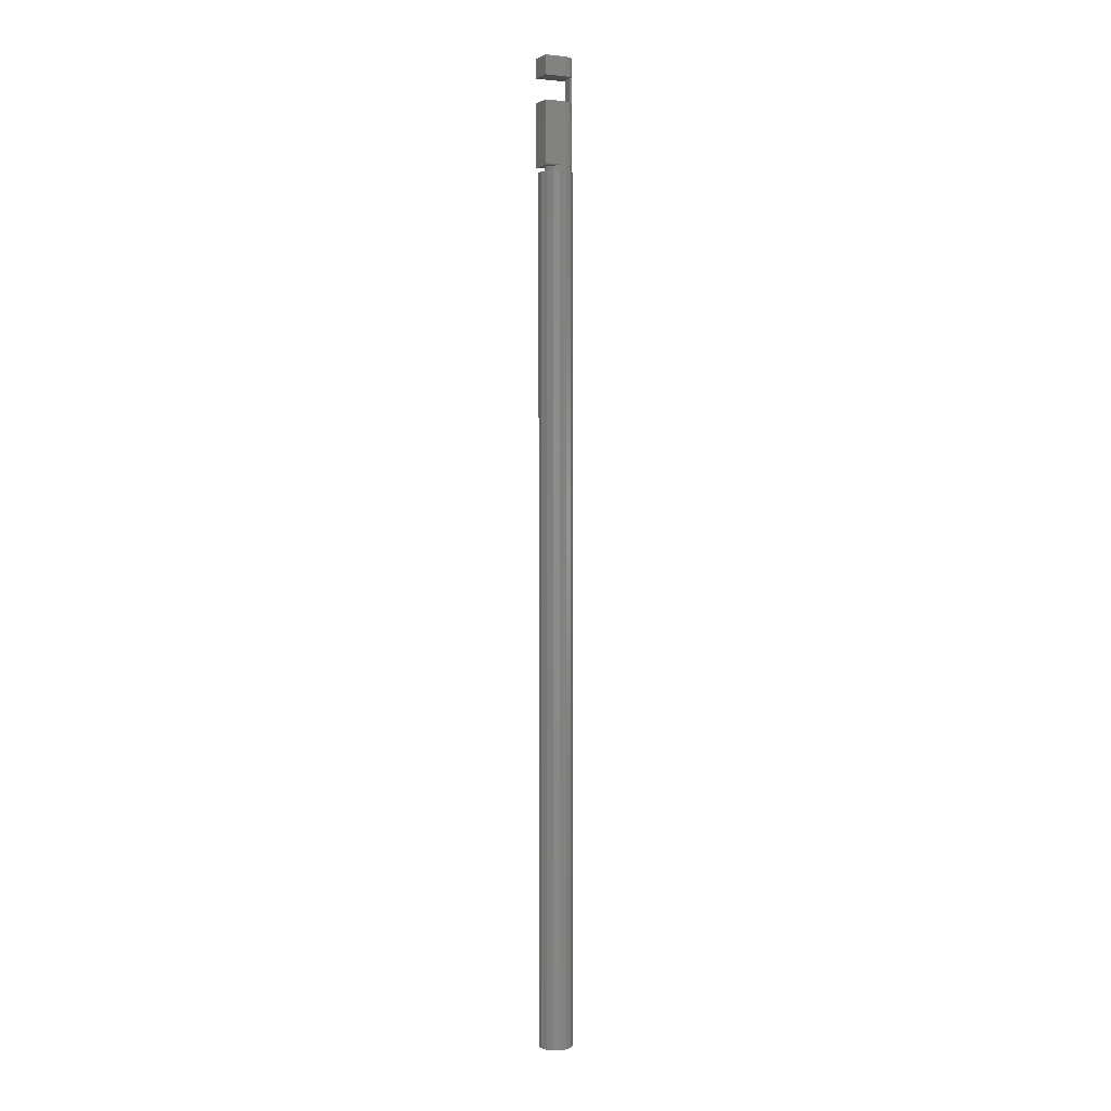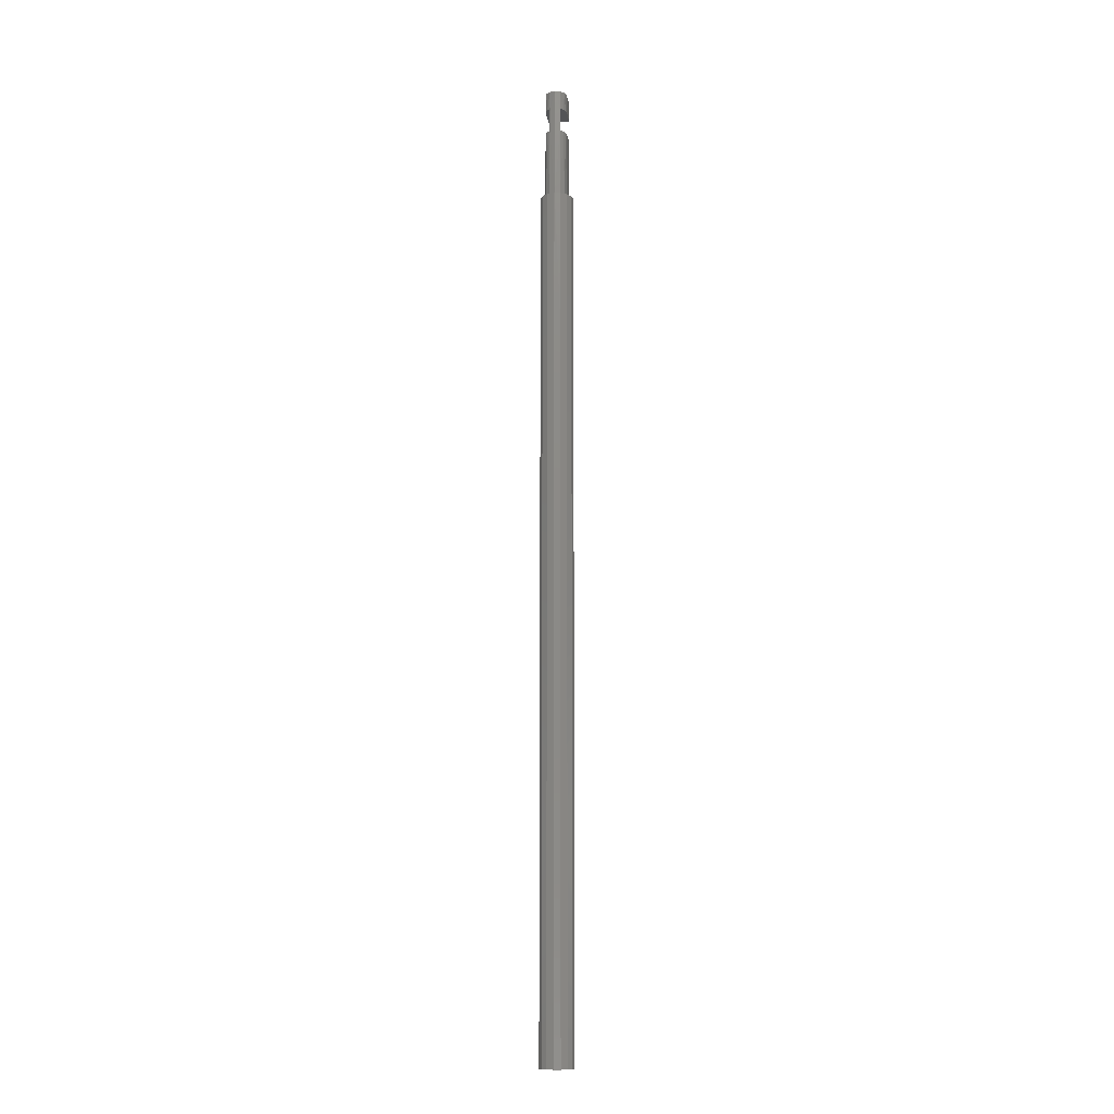
<metadata>
{"format":"stl","ext":"stl","renderer":"f3d","projection":"perspective","resolution":1024,"background":"white","views":[{"elev":1.6,"azim":-116.0,"up":"+Z"},{"elev":-12.2,"azim":7.7,"up":"+Z"}]}
</metadata>
<code>
# stl→obj: 375 verts, 746 faces
v -10.05 -5.8 -36.4
v -10.05 -5.8 -98.66
v -11.6 1.421e-15 -36.4
v -11.6 1.421e-15 -98.66
v -10.05 5.8 -36.4
v -10.05 5.8 -98.66
v -5.8 10.05 -36.4
v -5.8 10.05 -98.66
v 5.168e-15 11.6 -36.4
v 1.279e-14 11.6 -98.66
v 5.8 10.05 -36.4
v 5.8 10.05 -98.66
v 10.05 5.8 -36.4
v 10.05 5.8 -98.66
v 11.6 3.175e-36 -36.4
v 11.6 3.175e-36 -98.66
v 10.05 -5.8 -36.4
v 10.05 -5.8 -98.66
v 5.8 -10.05 -36.4
v 5.8 -10.05 -98.66
v 5.168e-15 -11.6 -36.4
v 1.279e-14 -11.6 -98.66
v -5.8 -10.05 -36.4
v -5.8 -10.05 -98.66
v 5.927 -17.83 14
v 5.927 -17.83 -14
v 6.268 -17.58 -2.818
v 6.428 -17.4 -14
v 6.668 -16.92 -2.818
v 6.697 -16.8 -14
v 6.683 -16.14 -2.818
v 6.683 -16.14 -14
v 6.388 -15.55 -14
v 6.308 -15.46 -2.818
v 5.87 -15.14 -14
v 5.643 -15.06 -2.818
v 5.227 -15 -14
v 5.227 -15 14
v 5.87 -15.14 14
v 6.388 -15.55 14
v 6.683 -16.14 14
v 6.697 -16.8 14
v 6.428 -17.4 14
v -5.227 -15 14
v -5.227 -15 -14
v -5.927 -17.83 -14
v -5.927 -17.83 14
v -6.268 -17.58 -3.068
v -6.428 -17.4 14
v -6.668 -16.92 -3.068
v -6.697 -16.8 14
v -6.683 -16.14 -3.068
v -6.683 -16.14 14
v -6.388 -15.55 14
v -6.308 -15.46 -3.068
v -5.87 -15.14 14
v -5.643 -15.06 -3.068
v -5.87 -15.14 -14
v -6.388 -15.55 -14
v -6.683 -16.14 -14
v -6.697 -16.8 -14
v -6.428 -17.4 -14
v 11.86 -11.14 14
v 12.7 -6.68 14
v -12.7 18.29 14
v -12.7 -6.68 14
v -11.86 -11.14 14
v -9.5 -15.02 14
v 9.5 -15.02 14
v 12.7 18.29 14
v 9.5 -15.02 -14
v 11.86 -11.14 -14
v 12.7 -6.68 -14
v 12.7 18.29 -14
v -12.7 18.29 -14
v -12.7 -6.68 -14
v -11.86 -11.14 -14
v -9.5 -15.02 -14
v 12.7 18.29 -85.32
v 12.7 -1.856e-15 -85.32
v 12.7 -6.68 -93.26
v 12.7 1.555e-15 -93.26
v 12.7 -6.68 35.37
v 12.7 18.29 35.37
v -12.7 -6.68 -93.26
v -12.7 -1.301e-15 -85.32
v -12.7 18.29 -85.32
v -12.7 -1.11e-15 -93.26
v -11.11 18.29 -86.91
v 11.11 18.29 -86.91
v 11.91 18.29 -86.7
v 12.49 18.29 -86.11
v -11.91 18.29 -86.7
v -12.49 18.29 -86.11
v -12.7 18.29 35.37
v 11.68 18.29 36.39
v 12.56 18.29 35.88
v 12.19 18.29 36.25
v -11.68 18.29 36.39
v -12.56 18.29 35.88
v -12.19 18.29 36.25
v -11.68 -6.676 36.39
v -11.95 9.97 36.36
v -12.4 9.97 36.09
v -12.67 9.97 35.64
v -12.7 -6.68 35.37
v -12.67 1.645 35.64
v -12.62 -6.68 35.76
v -12.4 1.645 36.09
v -12.4 -6.679 36.09
v -12.07 -6.678 36.31
v -11.95 1.645 36.36
v -12.65 6.684 -85.73
v -12.24 6.684 -86.44
v -11.52 6.684 -86.85
v -11.11 6.148 -86.91
v -12.31 3.136 -86.37
v -2.686 12.41 -86.91
v -7.577 10.19 -86.91
v 11.11 6.148 -86.91
v 7.577 10.19 -86.91
v 2.686 12.41 -86.91
v -13.88 -7.021 -98.66
v -15.55 -0.3016 -98.66
v -14.15 6.477 -98.66
v -9.462 -12.35 -98.66
v -3.167 -15.23 -98.66
v 3.755 -15.1 -98.66
v 9.934 -11.97 -98.66
v 14.15 -6.477 -98.66
v 15.55 0.3016 -98.66
v 13.88 7.021 -98.66
v 9.462 12.35 -98.66
v 3.167 15.23 -98.66
v -3.755 15.1 -98.66
v -9.934 11.97 -98.66
v -14.15 6.477 -1091
v -15.17 3.43 -947.6
v -15.55 -0.3016 -1091
v -15.03 -4.015 -947.6
v -13.88 -7.021 -1091
v -11.44 -10.54 -947.6
v -9.462 -12.35 -1091
v -5.234 -14.65 -947.6
v -3.167 -15.23 -1091
v 2.174 -15.4 -947.6
v 3.755 -15.1 -1091
v 9.084 -12.63 -947.6
v 9.934 -11.97 -1091
v 13.91 -6.962 -947.6
v 14.15 -6.477 -1091
v 15.55 0.3016 -947.6
v 15.55 0.3016 -1091
v 13.88 7.021 -1091
v 13.63 7.496 -947.6
v 9.462 12.35 -1091
v 8.588 12.97 -947.6
v 3.167 15.23 -1091
v 1.576 15.48 -947.6
v -3.755 15.1 -1091
v -5.798 14.44 -947.6
v -9.934 11.97 -1091
v -11.84 10.09 -947.6
v 15.55 0.3016 -228.2
v 13.63 7.496 -228.2
v 8.588 12.97 -228.2
v 1.576 15.48 -228.2
v -5.798 14.44 -228.2
v -11.84 10.09 -228.2
v -15.17 3.43 -228.2
v -15.03 -4.015 -228.2
v -11.44 -10.54 -228.2
v -5.234 -14.65 -228.2
v 2.174 -15.4 -228.2
v 9.084 -12.63 -228.2
v 13.91 -6.962 -228.2
v 15.55 0.3016 -803.7
v 13.63 7.496 -803.7
v 8.588 12.97 -803.7
v 1.576 15.48 -803.7
v -5.798 14.44 -803.7
v -11.84 10.09 -803.7
v -15.17 3.43 -803.7
v -15.03 -4.015 -803.7
v -11.44 -10.54 -803.7
v -5.234 -14.65 -803.7
v 2.174 -15.4 -803.7
v 9.084 -12.63 -803.7
v 13.91 -6.962 -803.7
v 15.55 0.3016 -659.9
v 13.63 7.496 -659.9
v 8.588 12.97 -659.9
v 1.576 15.48 -659.9
v -5.798 14.44 -659.9
v -11.84 10.09 -659.9
v -15.17 3.43 -659.9
v -15.03 -4.015 -659.9
v -11.44 -10.54 -659.9
v -5.234 -14.65 -659.9
v 2.174 -15.4 -659.9
v 9.084 -12.63 -659.9
v 13.91 -6.962 -659.9
v 15.55 0.3016 -516
v 13.63 7.496 -516
v 8.588 12.97 -516
v 1.576 15.48 -516
v -5.798 14.44 -516
v -11.84 10.09 -516
v -15.17 3.43 -516
v -15.03 -4.015 -516
v -11.44 -10.54 -516
v -5.234 -14.65 -516
v 2.174 -15.4 -516
v 9.084 -12.63 -516
v 13.91 -6.962 -516
v 15.55 0.3016 -372.1
v 13.63 7.496 -372.1
v 8.588 12.97 -372.1
v 1.576 15.48 -372.1
v -5.798 14.44 -372.1
v -11.84 10.09 -372.1
v -15.17 3.43 -372.1
v -15.03 -4.015 -372.1
v -11.44 -10.54 -372.1
v -5.234 -14.65 -372.1
v 2.174 -15.4 -372.1
v 9.084 -12.63 -372.1
v 13.91 -6.962 -372.1
v -18.81 -4.756 -1091
v -18.81 -4.756 -925.1
v -19.12 3.307 -1091
v -19.12 3.307 -925.1
v -16.12 10.8 -1091
v -16.12 10.8 -925.1
v -10.34 16.42 -1091
v -10.34 16.42 -925.1
v -2.764 19.21 -1091
v -2.764 19.21 -925.1
v 5.288 18.67 -1091
v 5.288 18.67 -925.1
v 12.43 14.91 -1091
v 12.43 14.91 -925.1
v 17.41 8.564 -1091
v 17.41 8.564 -925.1
v 19.39 0.7406 -1091
v 19.39 0.7406 -925.1
v 18.02 -7.211 -1091
v 18.02 -7.211 -925.1
v 13.53 -13.92 -1091
v 13.53 -13.92 -925.1
v 6.697 -18.21 -1091
v 6.697 -18.21 -925.1
v -1.29 -19.36 -1091
v -1.29 -19.36 -925.1
v -9.054 -17.16 -1091
v -9.054 -17.16 -925.1
v -15.25 -12 -1091
v -15.25 -12 -925.1
v -16.12 10.8 -93.26
v -16.12 10.8 -259.6
v -19.12 3.307 -93.26
v -19.12 3.307 -259.6
v -18.81 -4.756 -93.26
v -18.81 -4.756 -259.6
v -15.25 -12 -93.26
v -15.25 -12 -259.6
v -9.054 -17.16 -93.26
v -9.054 -17.16 -259.6
v -1.29 -19.36 -93.26
v -1.29 -19.36 -259.6
v -3.164e-13 -19.41 -93.26
v 6.697 -18.21 -259.6
v 6.697 -18.21 -93.26
v 13.53 -13.92 -93.26
v 13.53 -13.92 -259.6
v 18.02 -7.211 -93.26
v 18.02 -7.211 -259.6
v 19.39 0.7406 -93.26
v 19.39 0.7406 -259.6
v 17.41 8.564 -93.26
v 17.41 8.564 -259.6
v 12.43 14.91 -93.26
v 12.43 14.91 -259.6
v 5.288 18.67 -93.26
v 5.288 18.67 -259.6
v -2.764 19.21 -93.26
v -2.764 19.21 -259.6
v -10.34 16.42 -93.26
v -10.34 16.42 -259.6
v -19.12 3.307 -758.7
v -16.12 10.8 -758.7
v -10.34 16.42 -758.7
v -2.764 19.21 -758.7
v 5.288 18.67 -758.7
v 12.43 14.91 -758.7
v 17.41 8.564 -758.7
v 19.39 0.7406 -758.7
v 18.02 -7.211 -758.7
v 13.53 -13.92 -758.7
v 6.697 -18.21 -758.7
v -1.29 -19.36 -758.7
v -9.054 -17.16 -758.7
v -15.25 -12 -758.7
v -18.81 -4.756 -758.7
v -19.12 3.307 -592.4
v -16.12 10.8 -592.4
v -10.34 16.42 -592.4
v -2.764 19.21 -592.4
v 5.288 18.67 -592.4
v 12.43 14.91 -592.4
v 17.41 8.564 -592.4
v 19.39 0.7406 -592.4
v 18.02 -7.211 -592.4
v 13.53 -13.92 -592.4
v 6.697 -18.21 -592.4
v -1.29 -19.36 -592.4
v -9.054 -17.16 -592.4
v -15.25 -12 -592.4
v -18.81 -4.756 -592.4
v -19.12 3.307 -426
v -16.12 10.8 -426
v -10.34 16.42 -426
v -2.764 19.21 -426
v 5.288 18.67 -426
v 12.43 14.91 -426
v 17.41 8.564 -426
v 19.39 0.7406 -426
v 18.02 -7.211 -426
v 13.53 -13.92 -426
v 6.697 -18.21 -426
v -1.29 -19.36 -426
v -9.054 -17.16 -426
v -15.25 -12 -426
v -18.81 -4.756 -426
v 12.31 3.136 -86.37
v 12.67 9.97 35.64
v 12.67 1.645 35.64
v 12.62 -6.679 35.76
v 12.4 1.645 36.09
v 12.4 -6.678 36.09
v 12.07 -6.677 36.31
v 11.95 1.645 36.36
v 11.68 -6.676 36.39
v 11.95 9.97 36.36
v 12.4 9.97 36.09
v -10.09 -12.48 36.39
v -10.53 -12.74 36.25
v -6.072 -17.17 36.25
v -6.257 -17.49 35.88
v -1.47e-08 -19.16 35.88
v -3.338e-13 -19.29 35.37
v 6.257 -17.49 35.88
v 6.326 -17.61 35.37
v 10.85 -12.93 35.88
v 10.97 -12.99 35.37
v -10.85 -12.93 35.88
v -6.326 -17.61 35.37
v -10.97 -12.99 35.37
v 10.53 -12.74 36.25
v 6.072 -17.17 36.25
v -2.853e-08 -18.79 36.25
v -5.818 -16.73 36.39
v 10.09 -12.48 36.39
v 5.818 -16.73 36.39
v -4.1e-08 -18.28 36.39
v -3.146e-13 -19.29 -93.26
v 6.326 -17.61 -93.26
v -6.326 -17.61 -93.26
v -10.97 -12.99 -93.26
v 10.97 -12.99 -93.26
v 11 6.35 -93.26
v 6.35 11 -93.26
v 1.064e-14 12.7 -93.26
v -6.35 11 -93.26
v -11 6.35 -93.26
f 1 2 3
f 3 2 4
f 3 4 5
f 5 4 6
f 5 6 7
f 7 6 8
f 7 8 9
f 9 8 10
f 9 10 11
f 11 10 12
f 11 12 13
f 13 12 14
f 13 14 15
f 15 14 16
f 15 16 17
f 17 16 18
f 17 18 19
f 19 18 20
f 19 20 21
f 21 20 22
f 21 22 23
f 23 22 24
f 23 24 1
f 1 24 2
f 5 13 3
f 3 13 15
f 3 15 1
f 1 15 17
f 1 17 23
f 23 17 19
f 23 19 21
f 13 5 11
f 11 5 7
f 11 7 9
f 25 26 27
f 27 26 28
f 27 28 29
f 29 28 30
f 29 30 31
f 31 30 32
f 31 32 33
f 31 33 34
f 34 33 35
f 34 35 36
f 36 35 37
f 36 37 38
f 38 39 36
f 36 39 34
f 39 40 34
f 34 40 31
f 40 41 31
f 31 41 42
f 31 42 29
f 29 42 43
f 29 43 27
f 27 43 25
f 38 37 44
f 44 37 45
f 46 47 48
f 48 47 49
f 48 49 50
f 50 49 51
f 50 51 52
f 52 51 53
f 52 53 54
f 52 54 55
f 55 54 56
f 55 56 57
f 57 56 44
f 57 44 45
f 45 58 57
f 57 58 55
f 58 59 55
f 55 59 52
f 59 60 52
f 52 60 61
f 52 61 50
f 50 61 62
f 50 62 48
f 48 62 46
f 63 39 64
f 64 39 38
f 64 38 65
f 65 38 44
f 65 44 66
f 66 44 56
f 66 56 67
f 67 56 68
f 68 56 54
f 68 54 53
f 63 69 39
f 39 69 40
f 40 69 41
f 41 69 42
f 42 69 43
f 43 69 25
f 53 51 68
f 68 51 49
f 68 49 47
f 65 70 64
f 26 71 28
f 28 71 30
f 30 71 32
f 32 71 33
f 33 71 35
f 35 71 72
f 35 72 73
f 74 75 73
f 73 75 37
f 73 37 35
f 37 75 45
f 45 75 76
f 45 76 58
f 58 76 77
f 58 77 78
f 46 62 78
f 78 62 61
f 78 61 60
f 60 59 78
f 78 59 58
f 79 74 80
f 80 74 73
f 80 73 81
f 81 82 80
f 64 70 83
f 83 70 84
f 85 76 86
f 86 76 75
f 86 75 87
f 86 88 85
f 87 75 89
f 89 75 74
f 89 74 90
f 90 74 79
f 90 79 91
f 91 79 92
f 89 93 87
f 87 93 94
f 65 95 70
f 70 95 84
f 84 95 96
f 84 96 97
f 97 96 98
f 96 95 99
f 99 95 100
f 99 100 101
f 102 99 103
f 103 99 101
f 103 101 104
f 104 101 100
f 104 100 105
f 105 100 95
f 105 95 106
f 105 106 107
f 107 106 108
f 107 108 109
f 109 108 110
f 109 110 111
f 109 111 112
f 112 111 102
f 112 102 103
f 109 112 103
f 107 109 104
f 104 109 103
f 105 107 104
f 65 66 95
f 95 66 106
f 86 87 113
f 113 87 94
f 113 94 114
f 114 94 93
f 114 93 115
f 115 93 89
f 115 89 116
f 116 117 115
f 115 117 114
f 114 117 113
f 113 117 86
f 90 118 89
f 89 118 119
f 89 119 116
f 120 121 90
f 90 121 122
f 90 122 118
f 2 123 4
f 4 123 124
f 4 124 125
f 123 2 126
f 126 2 24
f 126 24 127
f 127 24 22
f 127 22 128
f 128 22 20
f 128 20 129
f 129 20 18
f 129 18 130
f 130 18 16
f 130 16 131
f 131 16 132
f 132 16 14
f 132 14 133
f 133 14 12
f 133 12 134
f 134 12 10
f 134 10 135
f 135 10 8
f 135 8 136
f 136 8 6
f 136 6 125
f 125 6 4
f 137 138 139
f 139 138 140
f 139 140 141
f 141 140 142
f 141 142 143
f 143 142 144
f 143 144 145
f 145 144 146
f 145 146 147
f 147 146 148
f 147 148 149
f 149 148 150
f 149 150 151
f 151 150 152
f 151 152 153
f 153 152 154
f 154 152 155
f 154 155 156
f 156 155 157
f 156 157 158
f 158 157 159
f 158 159 160
f 160 159 161
f 160 161 162
f 162 161 163
f 162 163 137
f 137 163 138
f 130 131 164
f 164 131 132
f 164 132 165
f 165 132 133
f 165 133 166
f 166 133 134
f 166 134 167
f 167 134 135
f 167 135 168
f 168 135 136
f 168 136 169
f 169 136 125
f 169 125 170
f 170 125 124
f 170 124 171
f 171 124 123
f 171 123 172
f 172 123 126
f 172 126 173
f 173 126 127
f 173 127 174
f 174 127 128
f 174 128 175
f 175 128 129
f 175 129 176
f 176 129 130
f 176 130 164
f 152 177 155
f 155 177 178
f 155 178 157
f 157 178 179
f 157 179 159
f 159 179 180
f 159 180 161
f 161 180 181
f 161 181 163
f 163 181 182
f 163 182 138
f 138 182 183
f 138 183 140
f 140 183 184
f 140 184 142
f 142 184 185
f 142 185 144
f 144 185 186
f 144 186 146
f 146 186 187
f 146 187 148
f 148 187 188
f 148 188 150
f 150 188 189
f 150 189 152
f 152 189 177
f 177 190 178
f 178 190 191
f 178 191 179
f 179 191 192
f 179 192 180
f 180 192 193
f 180 193 181
f 181 193 194
f 181 194 182
f 182 194 195
f 182 195 183
f 183 195 196
f 183 196 184
f 184 196 197
f 184 197 185
f 185 197 198
f 185 198 186
f 186 198 199
f 186 199 187
f 187 199 200
f 187 200 188
f 188 200 201
f 188 201 189
f 189 201 202
f 189 202 177
f 177 202 190
f 190 203 191
f 191 203 204
f 191 204 192
f 192 204 205
f 192 205 193
f 193 205 206
f 193 206 194
f 194 206 207
f 194 207 195
f 195 207 208
f 195 208 196
f 196 208 209
f 196 209 197
f 197 209 210
f 197 210 198
f 198 210 211
f 198 211 199
f 199 211 212
f 199 212 200
f 200 212 213
f 200 213 201
f 201 213 214
f 201 214 202
f 202 214 215
f 202 215 190
f 190 215 203
f 203 216 204
f 204 216 217
f 204 217 205
f 205 217 218
f 205 218 206
f 206 218 219
f 206 219 207
f 207 219 220
f 207 220 208
f 208 220 221
f 208 221 209
f 209 221 222
f 209 222 210
f 210 222 223
f 210 223 211
f 211 223 224
f 211 224 212
f 212 224 225
f 212 225 213
f 213 225 226
f 213 226 214
f 214 226 227
f 214 227 215
f 215 227 228
f 215 228 203
f 203 228 216
f 216 164 217
f 217 164 165
f 217 165 218
f 218 165 166
f 218 166 219
f 219 166 167
f 219 167 220
f 220 167 168
f 220 168 221
f 221 168 169
f 221 169 222
f 222 169 170
f 222 170 223
f 223 170 171
f 223 171 224
f 224 171 172
f 224 172 225
f 225 172 173
f 225 173 226
f 226 173 174
f 226 174 227
f 227 174 175
f 227 175 228
f 228 175 176
f 228 176 216
f 216 176 164
f 229 230 231
f 231 230 232
f 231 232 233
f 233 232 234
f 233 234 235
f 235 234 236
f 235 236 237
f 237 236 238
f 237 238 239
f 239 238 240
f 239 240 241
f 241 240 242
f 241 242 243
f 243 242 244
f 243 244 245
f 245 244 246
f 245 246 247
f 247 246 248
f 247 248 249
f 249 248 250
f 249 250 251
f 251 250 252
f 251 252 253
f 253 252 254
f 253 254 255
f 255 254 256
f 255 256 257
f 257 256 258
f 257 258 229
f 229 258 230
f 259 260 261
f 261 260 262
f 261 262 263
f 263 262 264
f 263 264 265
f 265 264 266
f 265 266 267
f 267 266 268
f 267 268 269
f 269 268 270
f 269 270 271
f 271 270 272
f 271 272 273
f 273 272 274
f 274 272 275
f 274 275 276
f 276 275 277
f 276 277 278
f 278 277 279
f 278 279 280
f 280 279 281
f 280 281 282
f 282 281 283
f 282 283 284
f 284 283 285
f 284 285 286
f 286 285 287
f 286 287 288
f 288 287 289
f 288 289 259
f 259 289 260
f 232 290 234
f 234 290 291
f 234 291 236
f 236 291 292
f 236 292 238
f 238 292 293
f 238 293 240
f 240 293 294
f 240 294 242
f 242 294 295
f 242 295 244
f 244 295 296
f 244 296 246
f 246 296 297
f 246 297 248
f 248 297 298
f 248 298 250
f 250 298 299
f 250 299 252
f 252 299 300
f 252 300 254
f 254 300 301
f 254 301 256
f 256 301 302
f 256 302 258
f 258 302 303
f 258 303 230
f 230 303 304
f 230 304 232
f 232 304 290
f 290 305 291
f 291 305 306
f 291 306 292
f 292 306 307
f 292 307 293
f 293 307 308
f 293 308 294
f 294 308 309
f 294 309 295
f 295 309 310
f 295 310 296
f 296 310 311
f 296 311 297
f 297 311 312
f 297 312 298
f 298 312 313
f 298 313 299
f 299 313 314
f 299 314 300
f 300 314 315
f 300 315 301
f 301 315 316
f 301 316 302
f 302 316 317
f 302 317 303
f 303 317 318
f 303 318 304
f 304 318 319
f 304 319 290
f 290 319 305
f 305 320 306
f 306 320 321
f 306 321 307
f 307 321 322
f 307 322 308
f 308 322 323
f 308 323 309
f 309 323 324
f 309 324 310
f 310 324 325
f 310 325 311
f 311 325 326
f 311 326 312
f 312 326 327
f 312 327 313
f 313 327 328
f 313 328 314
f 314 328 329
f 314 329 315
f 315 329 330
f 315 330 316
f 316 330 331
f 316 331 317
f 317 331 332
f 317 332 318
f 318 332 333
f 318 333 319
f 319 333 334
f 319 334 305
f 305 334 320
f 320 262 321
f 321 262 260
f 321 260 322
f 322 260 289
f 322 289 323
f 323 289 287
f 323 287 324
f 324 287 285
f 324 285 325
f 325 285 283
f 325 283 326
f 326 283 281
f 326 281 327
f 327 281 279
f 327 279 328
f 328 279 277
f 328 277 329
f 329 277 275
f 329 275 330
f 330 275 272
f 330 272 331
f 331 272 270
f 331 270 332
f 332 270 268
f 332 268 333
f 333 268 266
f 333 266 334
f 334 266 264
f 334 264 320
f 320 264 262
f 233 137 231
f 231 137 139
f 231 139 229
f 229 139 141
f 229 141 257
f 257 141 143
f 257 143 255
f 255 143 145
f 255 145 253
f 253 145 147
f 253 147 251
f 251 147 149
f 251 149 249
f 249 149 151
f 249 151 247
f 247 151 153
f 247 153 245
f 245 153 154
f 245 154 243
f 243 154 241
f 241 154 156
f 241 156 239
f 239 156 158
f 239 158 237
f 237 158 160
f 237 160 235
f 235 160 162
f 235 162 233
f 233 162 137
f 90 91 120
f 120 91 335
f 335 91 92
f 335 92 80
f 80 92 79
f 97 336 84
f 84 336 337
f 84 337 83
f 83 337 338
f 338 337 339
f 338 339 340
f 340 339 341
f 341 339 342
f 341 342 343
f 343 342 344
f 343 344 96
f 96 344 98
f 98 344 345
f 98 345 97
f 97 345 336
f 339 337 345
f 345 337 336
f 342 339 344
f 344 339 345
f 102 111 346
f 346 111 347
f 346 347 348
f 348 347 349
f 348 349 350
f 350 349 351
f 350 351 352
f 352 351 353
f 352 353 354
f 354 353 355
f 354 355 338
f 338 355 83
f 111 110 347
f 347 110 356
f 347 356 349
f 349 356 357
f 349 357 351
f 110 108 356
f 356 108 358
f 356 358 357
f 108 106 358
f 338 340 354
f 354 340 359
f 354 359 352
f 352 359 360
f 352 360 350
f 350 360 361
f 350 361 348
f 348 361 362
f 348 362 346
f 340 341 359
f 359 341 363
f 359 363 360
f 360 363 364
f 360 364 361
f 361 364 365
f 361 365 362
f 341 343 363
f 99 102 96
f 96 102 343
f 343 102 365
f 343 365 364
f 346 362 102
f 102 362 365
f 364 363 343
f 69 353 25
f 25 353 351
f 25 351 26
f 26 351 366
f 26 366 367
f 353 69 355
f 355 69 63
f 355 63 83
f 83 63 64
f 357 47 351
f 351 47 46
f 351 46 366
f 366 46 368
f 368 46 78
f 368 78 369
f 369 78 77
f 369 77 85
f 85 77 76
f 47 357 68
f 68 357 358
f 68 358 67
f 67 358 106
f 67 106 66
f 26 367 71
f 71 367 370
f 71 370 72
f 72 370 81
f 72 81 73
f 80 82 335
f 335 82 371
f 335 371 120
f 120 371 121
f 121 371 372
f 121 372 122
f 122 372 373
f 122 373 118
f 118 373 374
f 118 374 119
f 119 374 375
f 119 375 116
f 116 375 117
f 117 375 88
f 117 88 86
f 263 88 261
f 261 88 375
f 261 375 259
f 259 375 374
f 259 374 288
f 288 374 286
f 286 374 373
f 286 373 284
f 284 373 372
f 284 372 282
f 282 372 371
f 282 371 280
f 280 371 82
f 280 82 278
f 278 82 276
f 276 82 81
f 276 81 274
f 274 81 370
f 274 370 273
f 273 370 367
f 273 367 271
f 271 367 366
f 271 366 269
f 269 366 368
f 269 368 267
f 267 368 369
f 267 369 265
f 265 369 85
f 265 85 263
f 263 85 88

</code>
